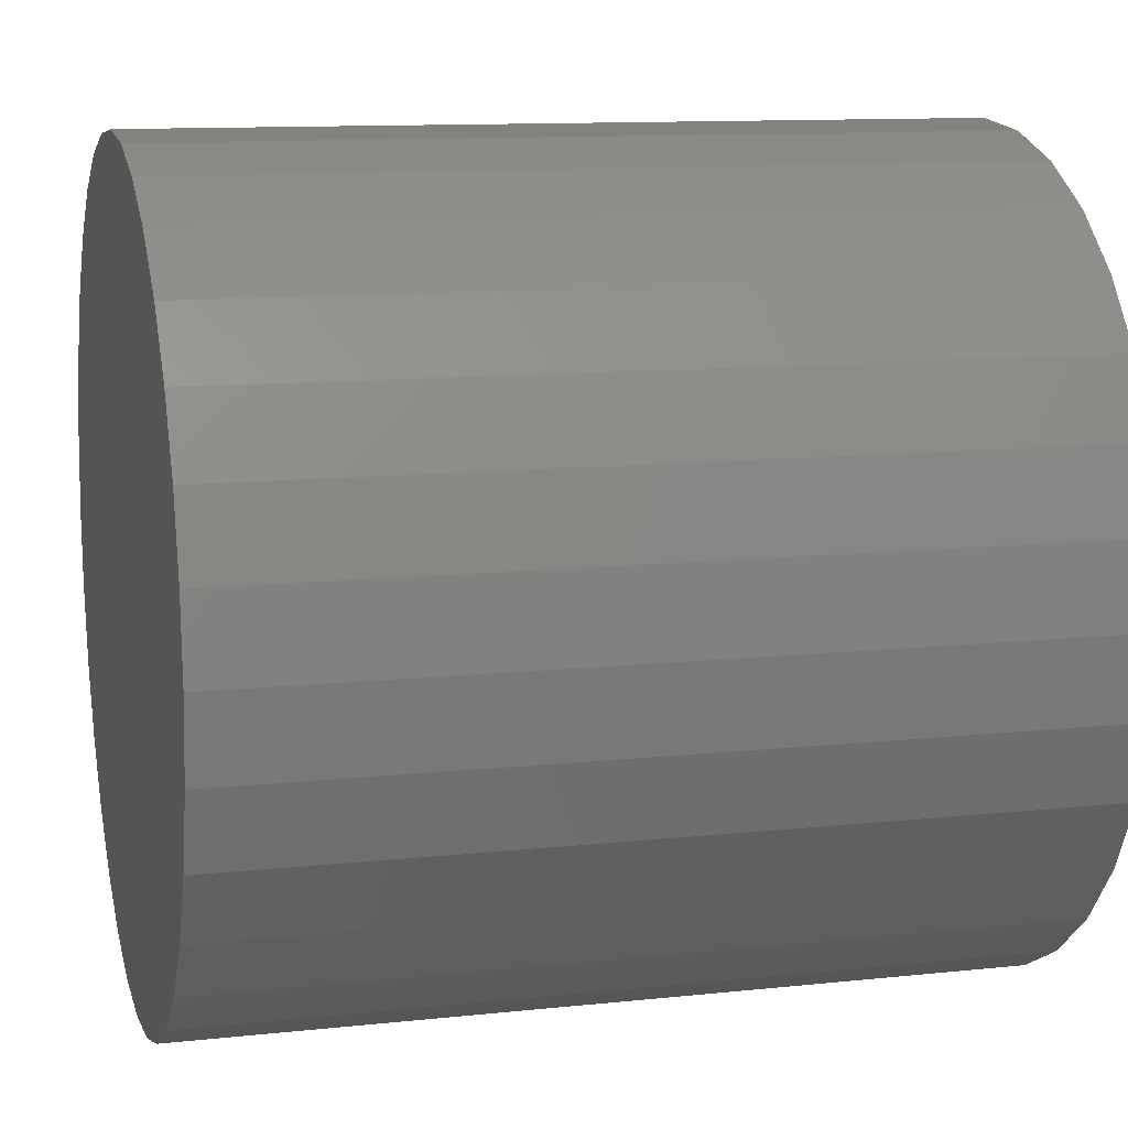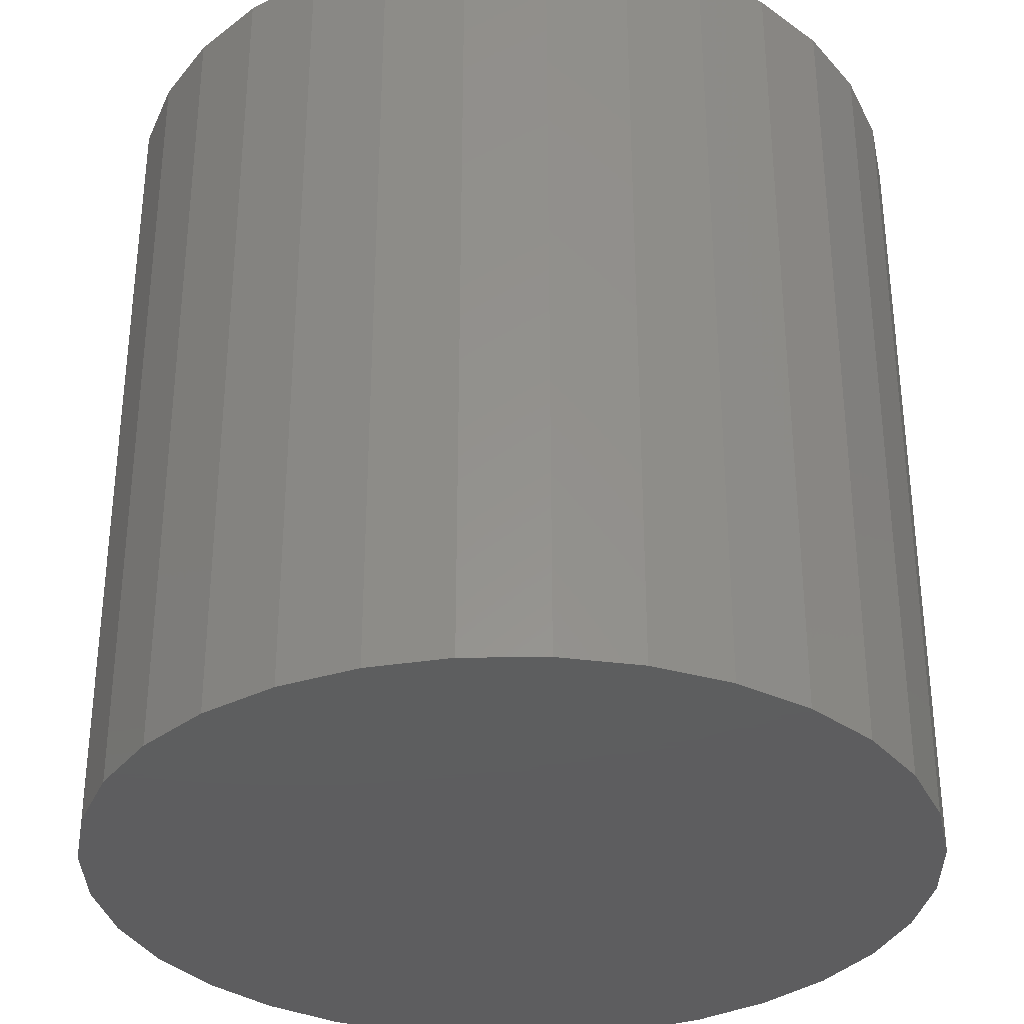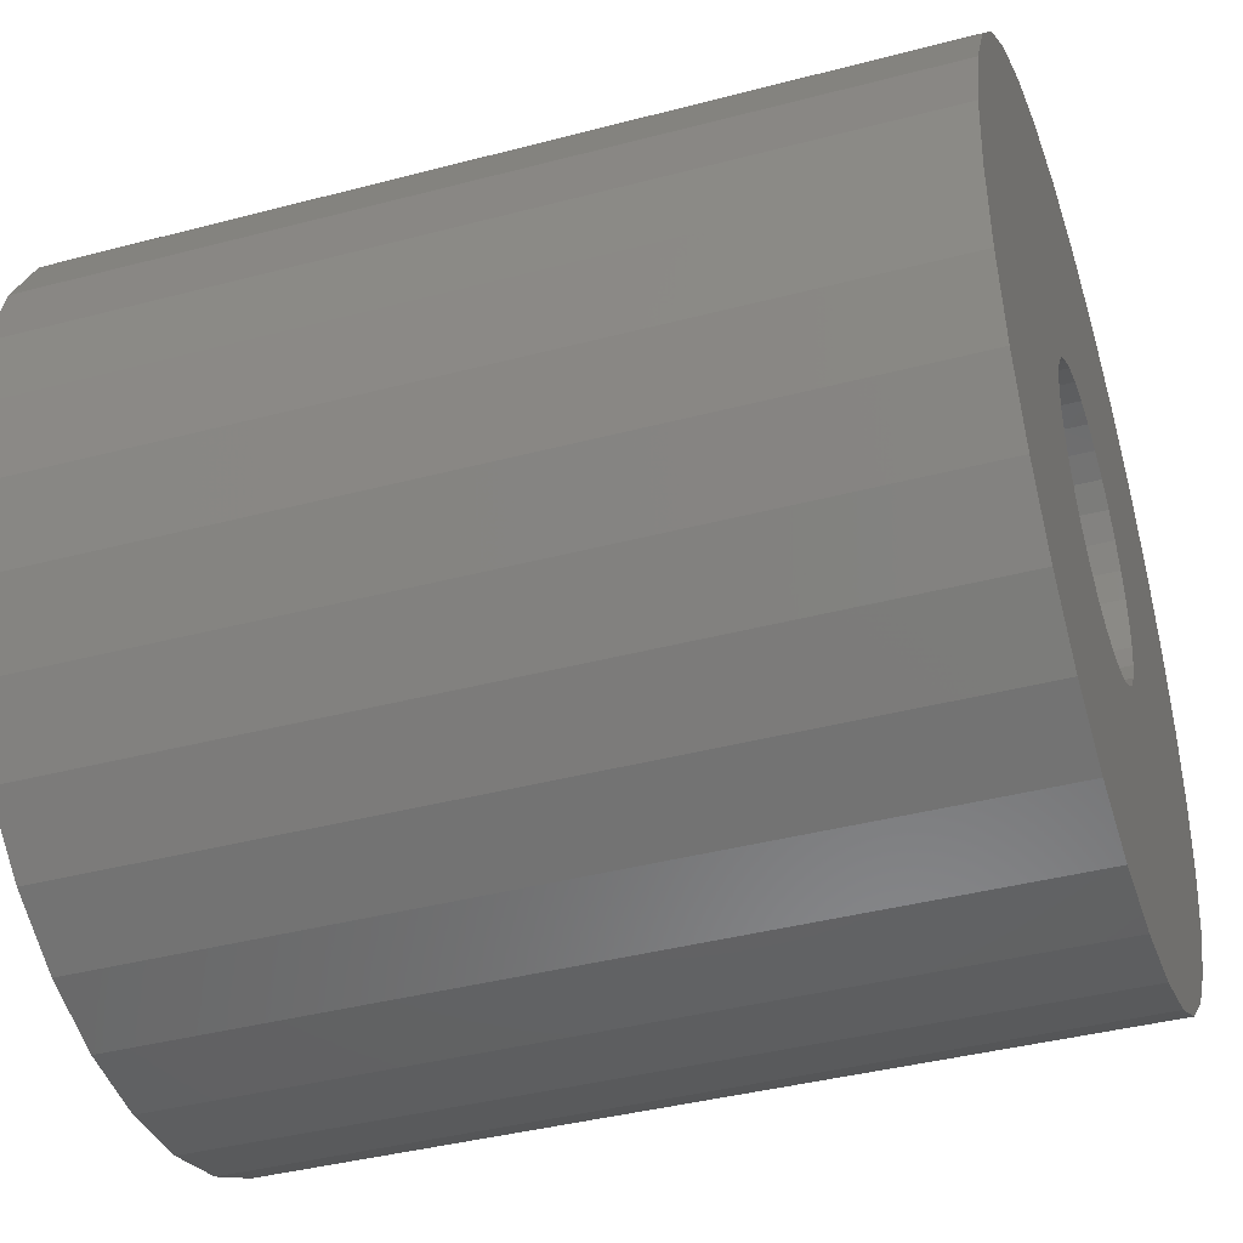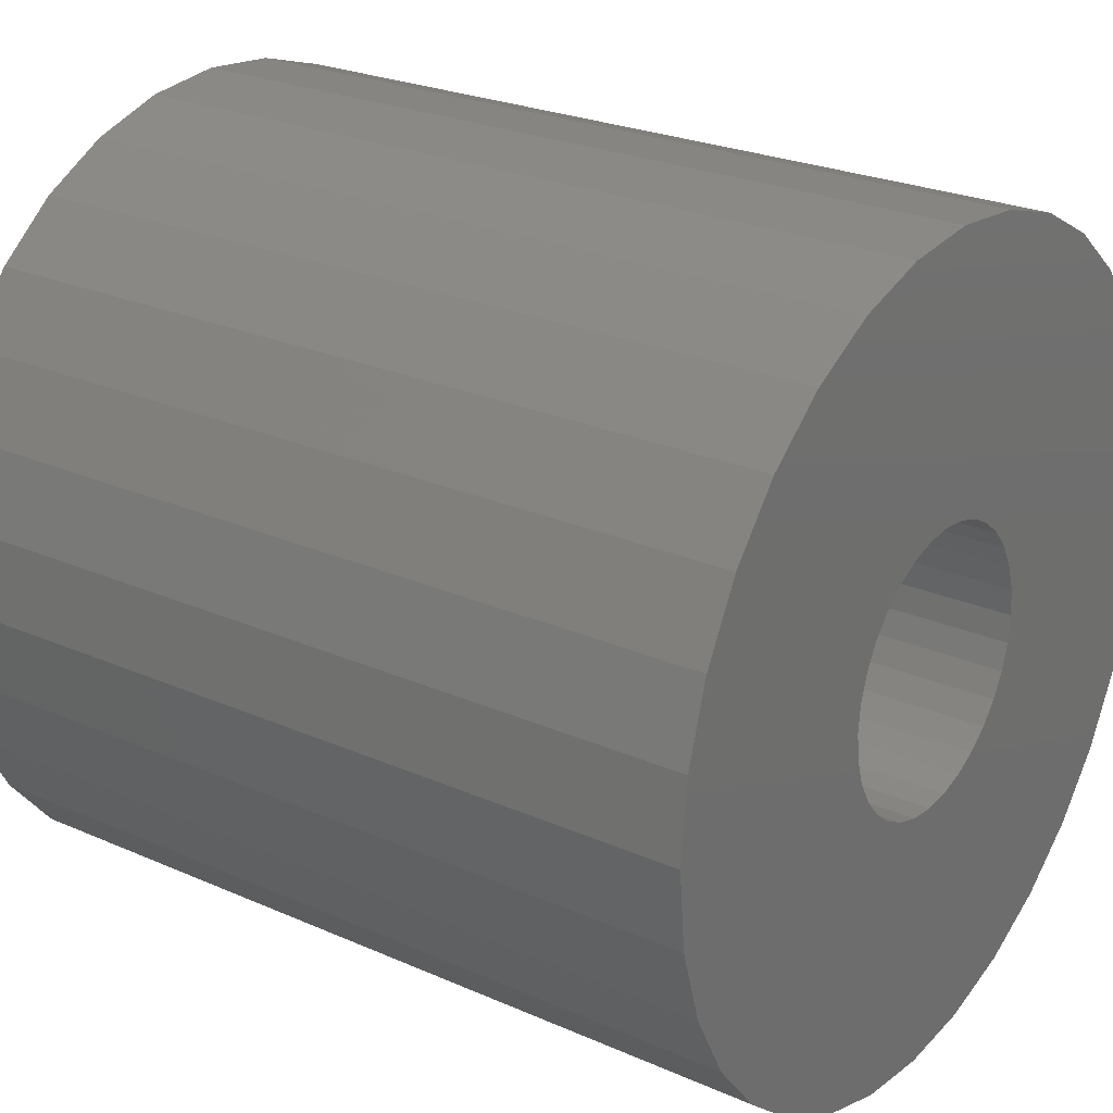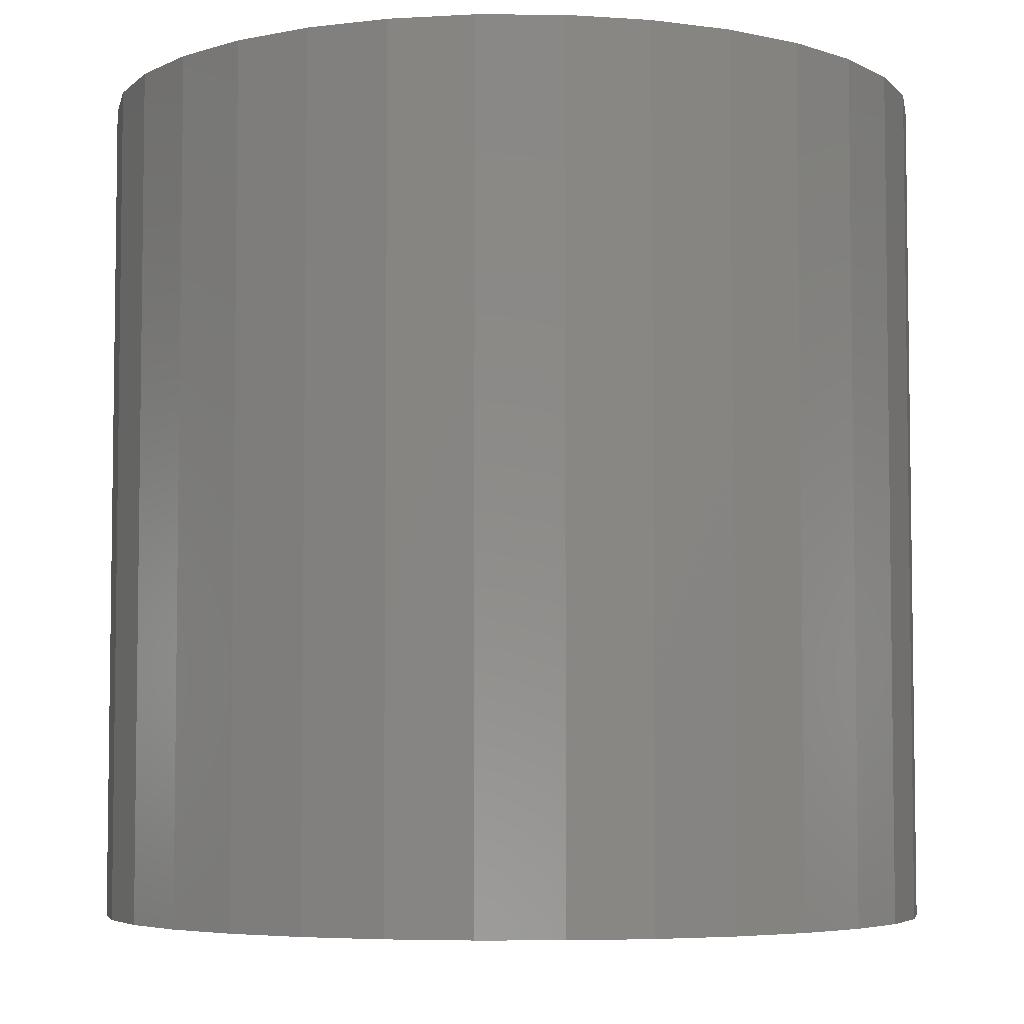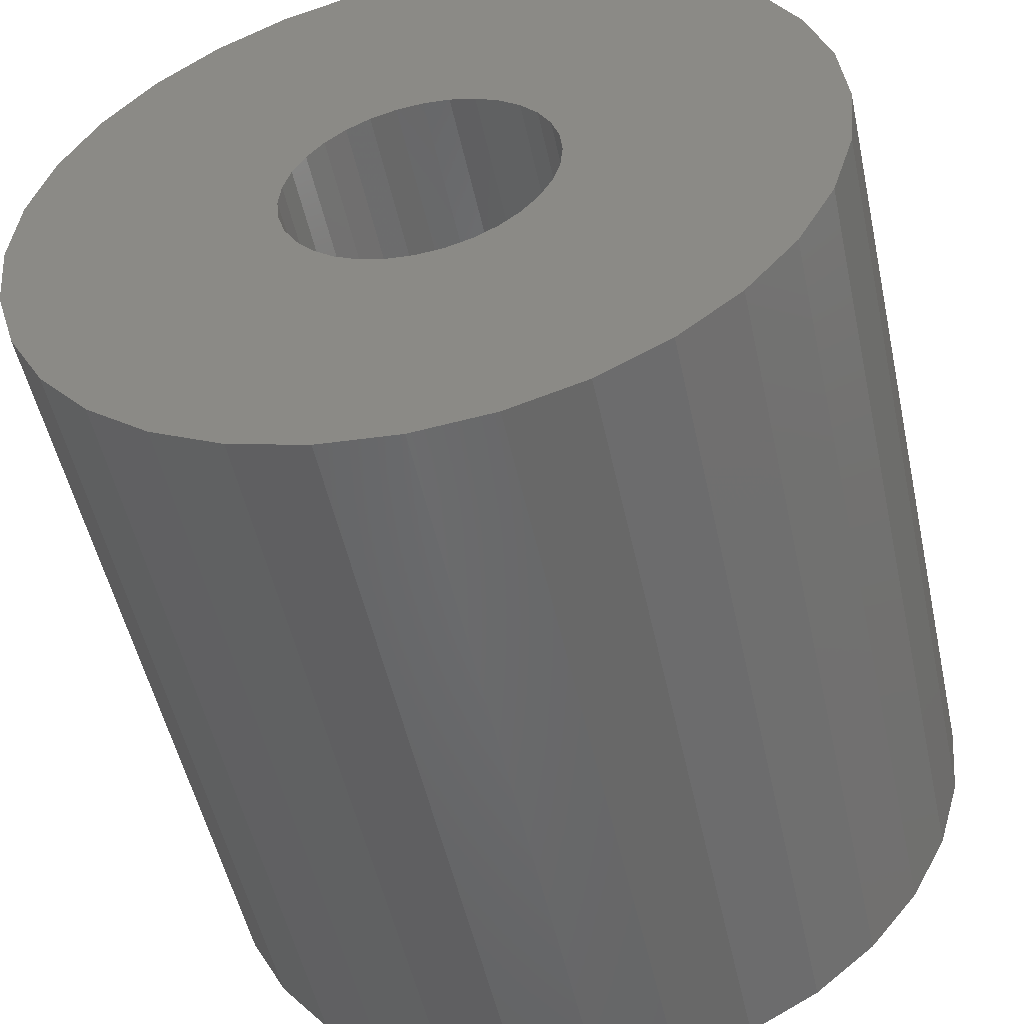
<metadata>
{"format":"stl","ext":"stl","renderer":"f3d","projection":"perspective","resolution":1024,"background":"white","views":[{"elev":11.4,"azim":-104.7,"up":"+Y"},{"elev":-33.3,"azim":-162.2,"up":"+Z"},{"elev":-40.2,"azim":-72.0,"up":"+Y"},{"elev":25.0,"azim":-54.4,"up":"+Y"},{"elev":-5.2,"azim":38.4,"up":"+Z"},{"elev":-52.0,"azim":12.3,"up":"+Y"}]}
</metadata>
<code>
# stl→obj: 128 verts, 252 faces
v -0.08998 0.1386 0.75
v -0.06116 0.154 0.75
v -0.4827 0.09653 0.75
v -0.1152 0.1179 0.75
v -0.136 0.09261 0.75
v -0.1609 -0.03252 0.75
v -0.4827 -0.09653 0.75
v -0.1514 -0.06379 0.75
v -0.136 -0.09261 0.75
v 0.4879 0.09653 0.75
v 0.09524 0.1386 0.75
v 0.1205 0.1179 0.75
v 0.1412 0.09261 0.75
v 0.4879 -0.09653 0.75
v 0.1661 -0.03252 0.75
v 0.1566 -0.06379 0.75
v 0.1412 -0.09261 0.75
v 0.002632 0.1667 0.75
v 0.03515 0.1635 0.75
v 0.4598 0.1894 0.75
v 0.4141 0.2749 0.75
v 0.3525 0.3499 0.75
v 0.2775 0.4114 0.75
v 0.192 0.4572 0.75
v 0.09917 0.4853 0.75
v 0.002632 0.4948 0.75
v -0.0939 0.4853 0.75
v -0.1867 0.4572 0.75
v -0.2723 0.4114 0.75
v -0.3473 0.3499 0.75
v -0.4088 0.2749 0.75
v -0.4545 0.1894 0.75
v -0.02989 0.1635 0.75
v -0.4922 6.06e-17 0.75
v -0.1641 9.444e-17 0.75
v -0.1609 0.03252 0.75
v -0.1514 0.06379 0.75
v -0.4545 -0.1894 0.75
v -0.4088 -0.2749 0.75
v 0.002632 -0.1667 0.75
v -0.02989 -0.1635 0.75
v -0.06116 -0.154 0.75
v -0.08998 -0.1386 0.75
v -0.1152 -0.1179 0.75
v -0.3473 -0.3499 0.75
v -0.2723 -0.4114 0.75
v -0.1867 -0.4572 0.75
v -0.0939 -0.4853 0.75
v 0.002632 -0.4948 0.75
v 0.09917 -0.4853 0.75
v 0.192 -0.4572 0.75
v 0.2775 -0.4114 0.75
v 0.3525 -0.3499 0.75
v 0.4141 -0.2749 0.75
v 0.4598 -0.1894 0.75
v 0.4975 0 0.75
v 0.1566 0.06379 0.75
v 0.1661 0.03252 0.75
v 0.1693 0 0.75
v 0.1205 -0.1179 0.75
v 0.09524 -0.1386 0.75
v 0.06642 -0.154 0.75
v 0.03515 -0.1635 0.75
v 0.06642 0.154 0.75
v 0.002632 -0.1667 0.08594
v 0.03515 -0.1635 0.08594
v 0.06642 -0.154 0.08594
v 0.09524 -0.1386 0.08594
v 0.1205 -0.1179 0.08594
v 0.1412 -0.09261 0.08594
v 0.1566 -0.06379 0.08594
v 0.1661 -0.03252 0.08594
v 0.1693 -1.889e-16 0.08594
v -0.02989 -0.1635 0.08594
v -0.06116 -0.154 0.08594
v -0.08998 -0.1386 0.08594
v -0.1152 -0.1179 0.08594
v -0.136 -0.09261 0.08594
v -0.1514 -0.06379 0.08594
v -0.1609 -0.03252 0.08594
v -0.1641 9.444e-17 0.08594
v 0.002632 0.1667 0.08594
v -0.02989 0.1635 0.08594
v -0.06116 0.154 0.08594
v -0.08998 0.1386 0.08594
v -0.1152 0.1179 0.08594
v -0.136 0.09261 0.08594
v -0.1514 0.06379 0.08594
v -0.1609 0.03252 0.08594
v 0.03515 0.1635 0.08594
v 0.06642 0.154 0.08594
v 0.09524 0.1386 0.08594
v 0.1205 0.1179 0.08594
v 0.1412 0.09261 0.08594
v 0.1566 0.06379 0.08594
v 0.1661 0.03252 0.08594
v 0.4975 -1.212e-16 -0.2422
v 0.4879 -0.09653 -0.2422
v 0.4598 -0.1894 -0.2422
v 0.4141 -0.2749 -0.2422
v 0.3525 -0.3499 -0.2422
v 0.2775 -0.4114 -0.2422
v 0.192 -0.4572 -0.2422
v 0.09917 -0.4853 -0.2422
v 0.002632 -0.4948 -0.2422
v -0.0939 -0.4853 -0.2422
v -0.1867 -0.4572 -0.2422
v -0.2723 -0.4114 -0.2422
v -0.3473 -0.3499 -0.2422
v -0.4088 -0.2749 -0.2422
v -0.4545 -0.1894 -0.2422
v -0.4827 -0.09653 -0.2422
v -0.4922 6.06e-17 -0.2422
v -0.4827 0.09653 -0.2422
v -0.4545 0.1894 -0.2422
v -0.4088 0.2749 -0.2422
v -0.3473 0.3499 -0.2422
v -0.2723 0.4114 -0.2422
v -0.1867 0.4572 -0.2422
v -0.0939 0.4853 -0.2422
v 0.002632 0.4948 -0.2422
v 0.09917 0.4853 -0.2422
v 0.192 0.4572 -0.2422
v 0.2775 0.4114 -0.2422
v 0.3525 0.3499 -0.2422
v 0.4141 0.2749 -0.2422
v 0.4598 0.1894 -0.2422
v 0.4879 0.09653 -0.2422
f 1 2 3
f 4 1 3
f 4 3 5
f 6 7 8
f 7 9 8
f 10 11 12
f 12 13 10
f 14 15 16
f 14 16 17
f 18 19 20
f 18 20 21
f 18 21 22
f 18 22 23
f 18 23 24
f 18 24 25
f 18 25 26
f 18 26 27
f 18 27 28
f 18 28 29
f 18 29 30
f 18 30 31
f 18 31 32
f 32 3 2
f 32 2 33
f 32 33 18
f 34 7 6
f 34 6 35
f 34 35 36
f 34 36 37
f 34 37 5
f 34 5 3
f 38 39 40
f 38 40 41
f 38 41 42
f 38 42 43
f 38 43 44
f 38 44 9
f 38 9 7
f 40 39 45
f 40 45 46
f 40 46 47
f 40 47 48
f 40 48 49
f 40 49 50
f 40 50 51
f 40 51 52
f 40 52 53
f 40 53 54
f 40 54 55
f 56 10 13
f 56 13 57
f 56 57 58
f 56 58 59
f 56 59 15
f 56 15 14
f 55 14 17
f 55 17 60
f 55 60 61
f 55 61 62
f 55 62 63
f 55 63 40
f 11 10 64
f 64 10 20
f 64 20 19
f 65 63 66
f 66 63 62
f 66 62 67
f 67 62 61
f 67 61 68
f 68 61 60
f 68 60 69
f 69 60 17
f 69 17 70
f 70 17 16
f 70 16 71
f 71 16 15
f 71 15 72
f 72 15 59
f 72 59 73
f 63 65 40
f 40 65 74
f 40 74 41
f 41 74 75
f 41 75 42
f 42 75 76
f 42 76 43
f 43 76 77
f 43 77 44
f 44 77 78
f 44 78 9
f 9 78 79
f 9 79 8
f 8 79 80
f 8 80 6
f 6 80 81
f 6 81 35
f 82 33 83
f 83 33 2
f 83 2 84
f 84 2 1
f 84 1 85
f 85 1 4
f 85 4 86
f 86 4 5
f 86 5 87
f 87 5 37
f 87 37 88
f 88 37 36
f 88 36 89
f 89 36 35
f 89 35 81
f 33 82 18
f 18 82 90
f 18 90 19
f 19 90 91
f 19 91 64
f 64 91 92
f 64 92 11
f 11 92 93
f 11 93 12
f 12 93 94
f 12 94 13
f 13 94 95
f 13 95 57
f 57 95 96
f 57 96 58
f 58 96 73
f 58 73 59
f 97 56 98
f 98 56 14
f 98 14 99
f 99 14 55
f 99 55 100
f 100 55 54
f 100 54 101
f 101 54 53
f 101 53 102
f 102 53 52
f 102 52 103
f 103 52 51
f 103 51 104
f 104 51 50
f 104 50 105
f 105 50 49
f 105 49 106
f 106 49 48
f 106 48 107
f 107 48 47
f 107 47 108
f 108 47 46
f 108 46 109
f 109 46 45
f 109 45 110
f 110 45 39
f 110 39 111
f 111 39 38
f 111 38 112
f 112 38 7
f 112 7 113
f 113 7 34
f 113 34 114
f 114 34 3
f 114 3 115
f 115 3 32
f 115 32 116
f 116 32 31
f 116 31 117
f 117 31 30
f 117 30 118
f 118 30 29
f 118 29 119
f 119 29 28
f 119 28 120
f 120 28 27
f 120 27 121
f 121 27 26
f 121 26 122
f 122 26 25
f 122 25 123
f 123 25 24
f 123 24 124
f 124 24 23
f 124 23 125
f 125 23 22
f 125 22 126
f 126 22 21
f 126 21 127
f 127 21 20
f 127 20 128
f 128 20 10
f 128 10 97
f 97 10 56
f 121 122 120
f 105 106 104
f 104 106 107
f 104 107 103
f 103 107 108
f 103 108 102
f 102 108 109
f 102 109 101
f 101 109 110
f 101 110 100
f 100 110 111
f 100 111 99
f 99 111 112
f 99 112 98
f 98 112 113
f 98 113 97
f 97 113 114
f 97 114 128
f 128 114 115
f 128 115 127
f 127 115 116
f 127 116 126
f 126 116 117
f 126 117 125
f 125 117 118
f 125 118 124
f 124 118 119
f 124 119 123
f 123 119 120
f 123 120 122
f 73 96 72
f 72 96 95
f 72 95 71
f 79 89 80
f 81 80 89
f 71 95 70
f 70 95 94
f 70 94 69
f 69 94 93
f 69 93 68
f 68 93 92
f 68 92 67
f 67 92 91
f 67 91 66
f 66 91 90
f 66 90 65
f 65 90 82
f 65 82 74
f 74 82 83
f 74 83 75
f 75 83 84
f 75 84 76
f 76 84 85
f 76 85 77
f 77 85 86
f 77 86 78
f 78 86 87
f 78 87 79
f 79 87 88
f 79 88 89

</code>
